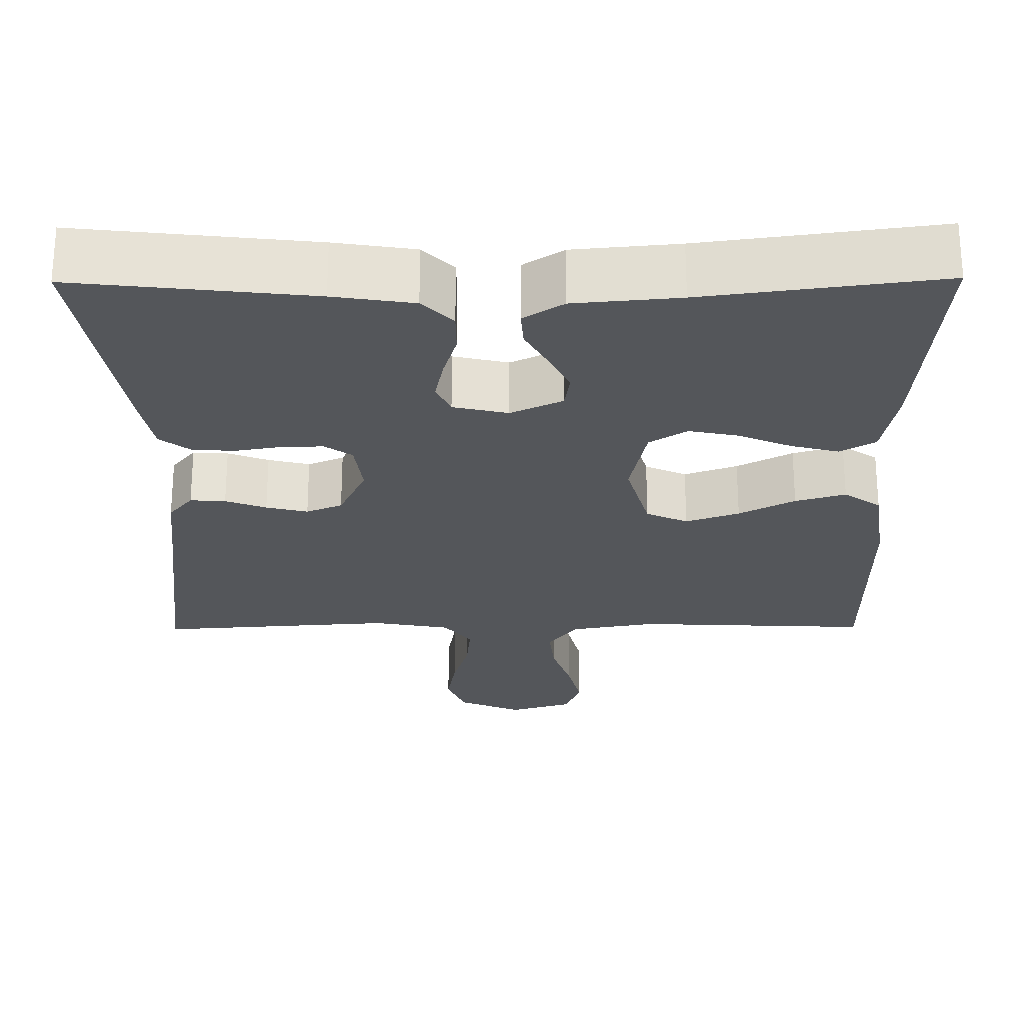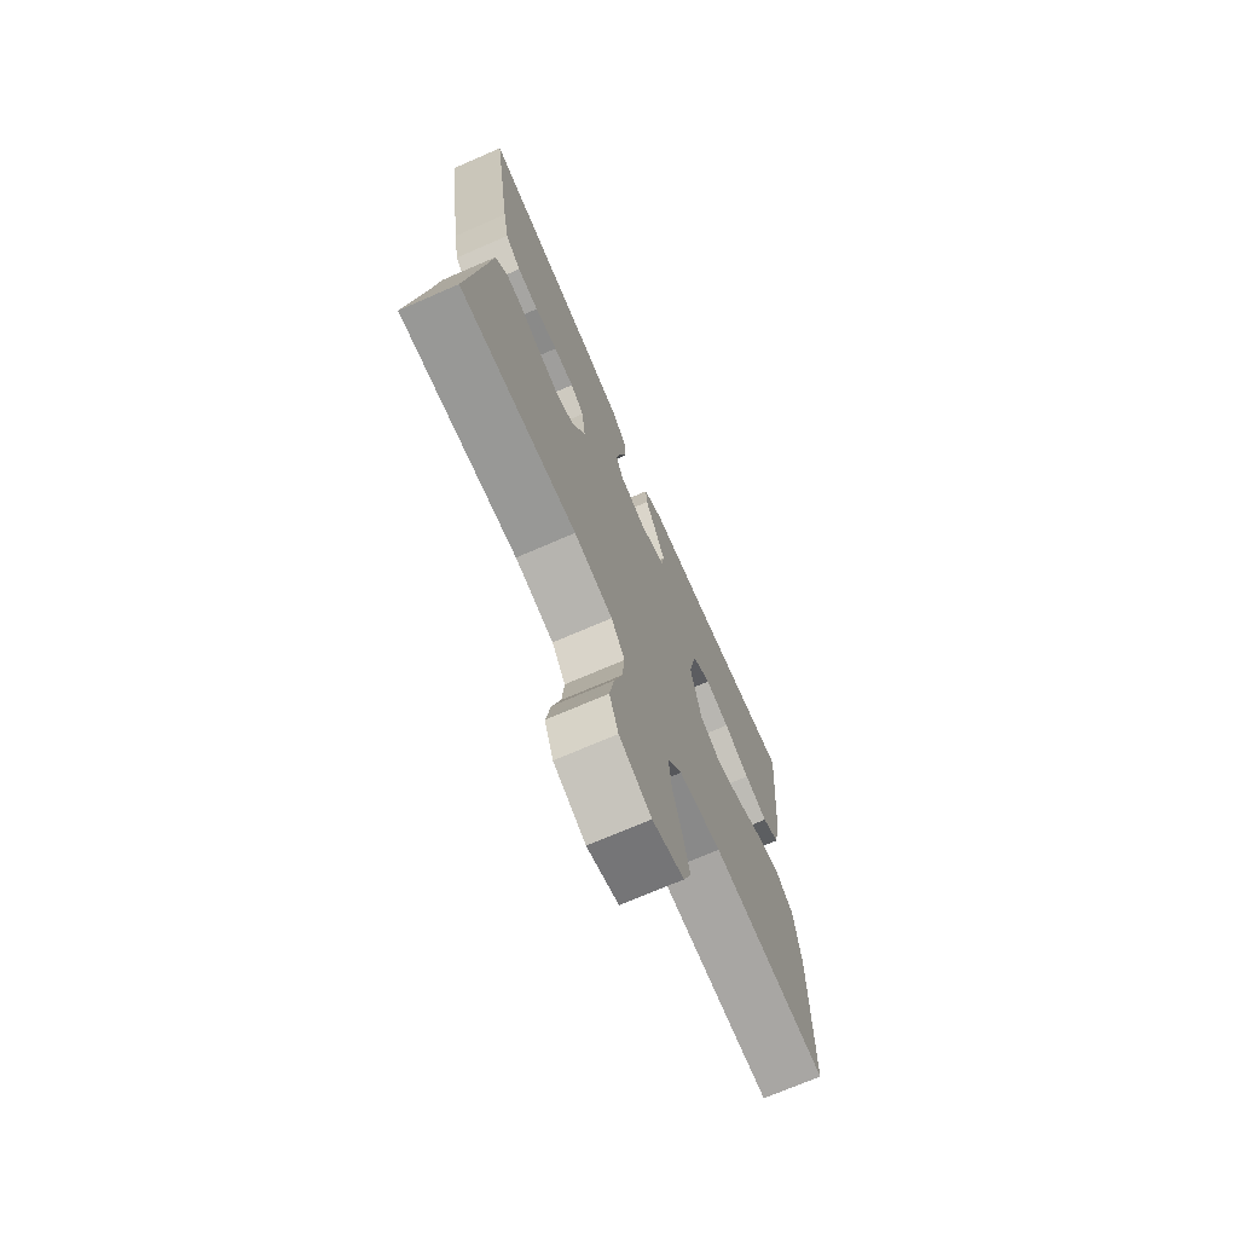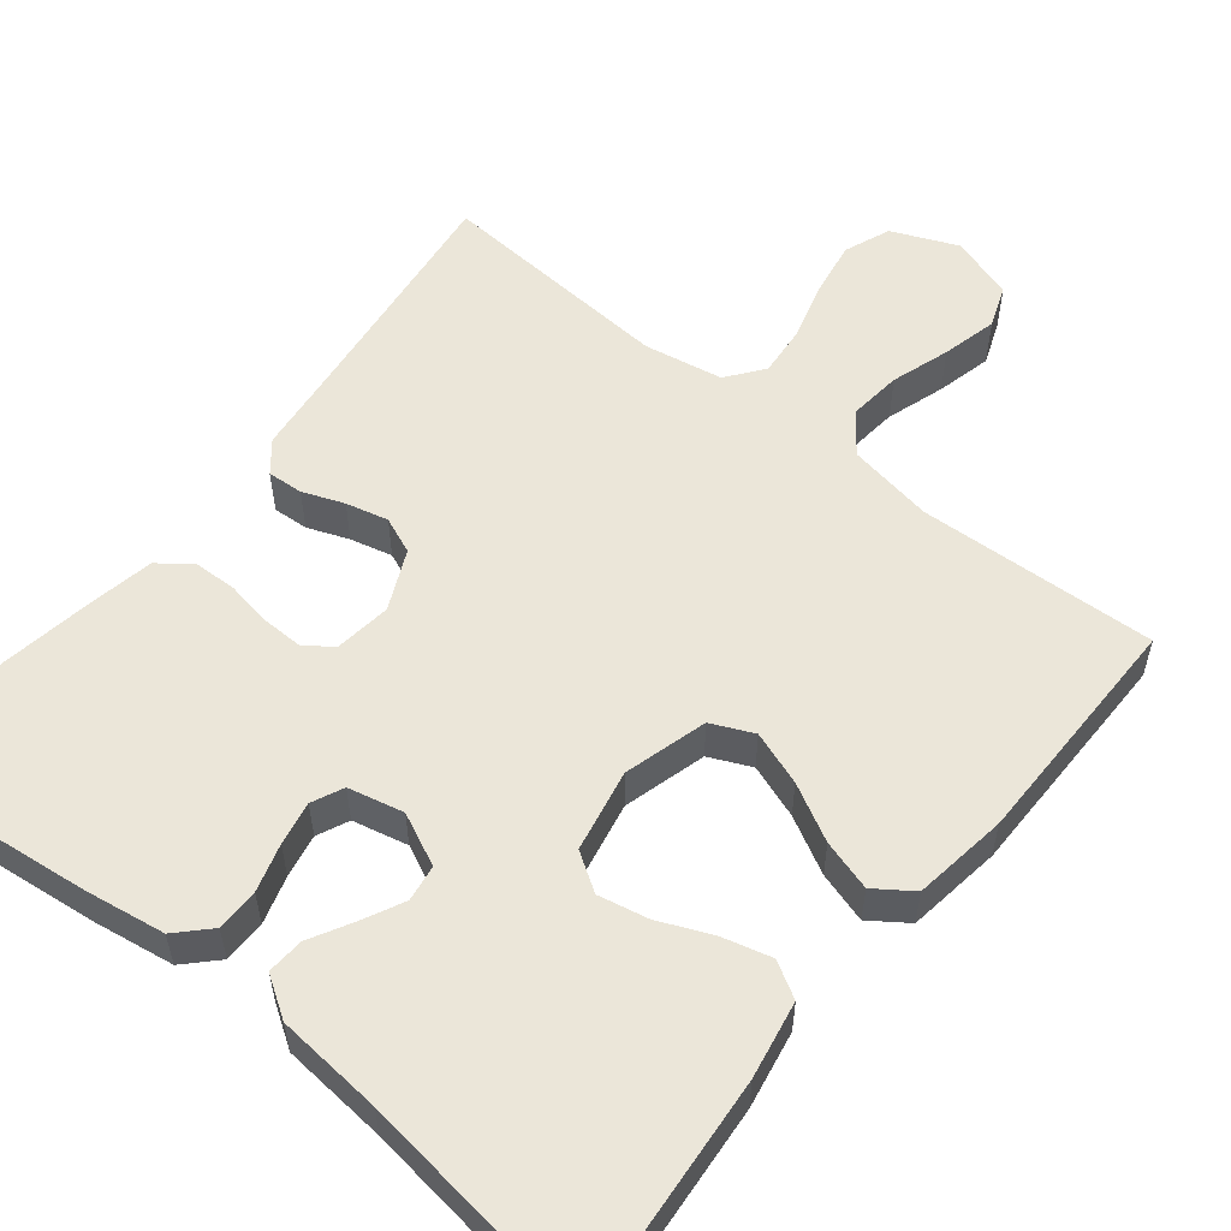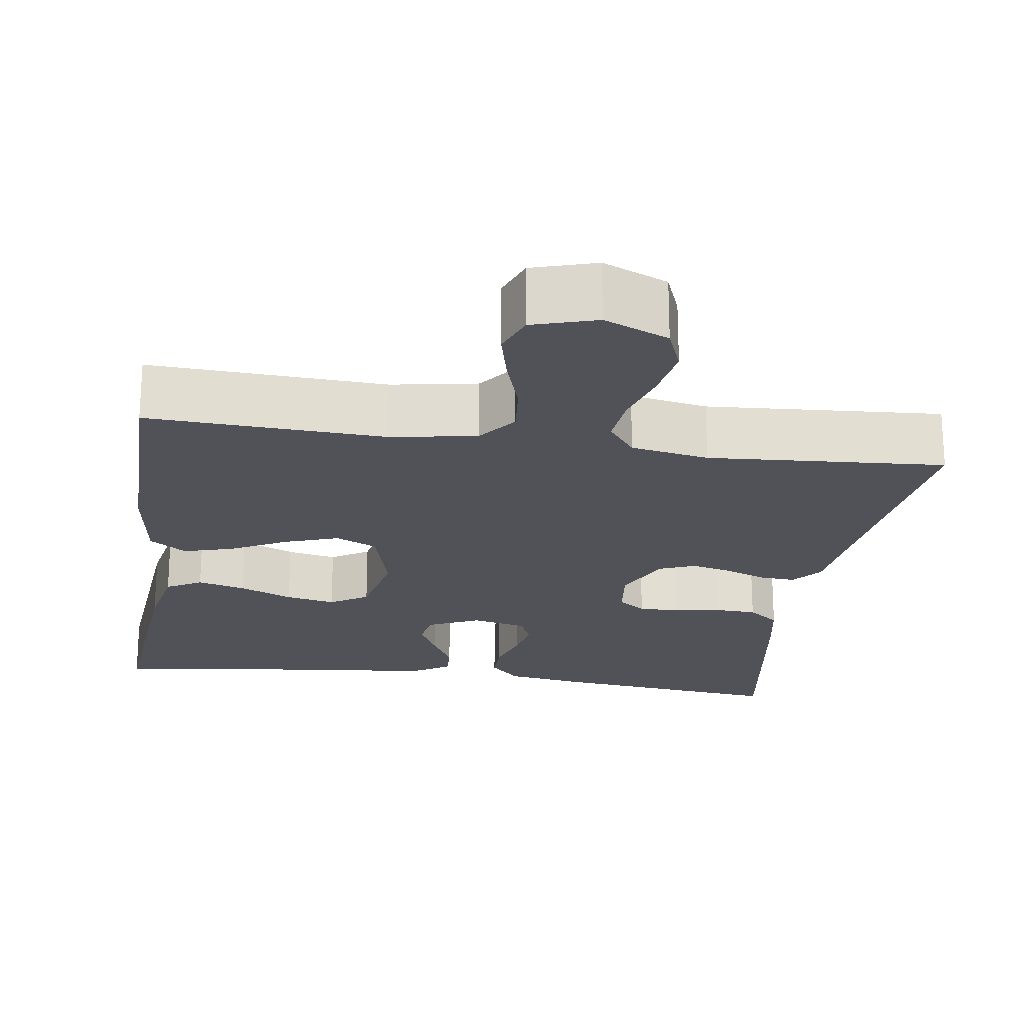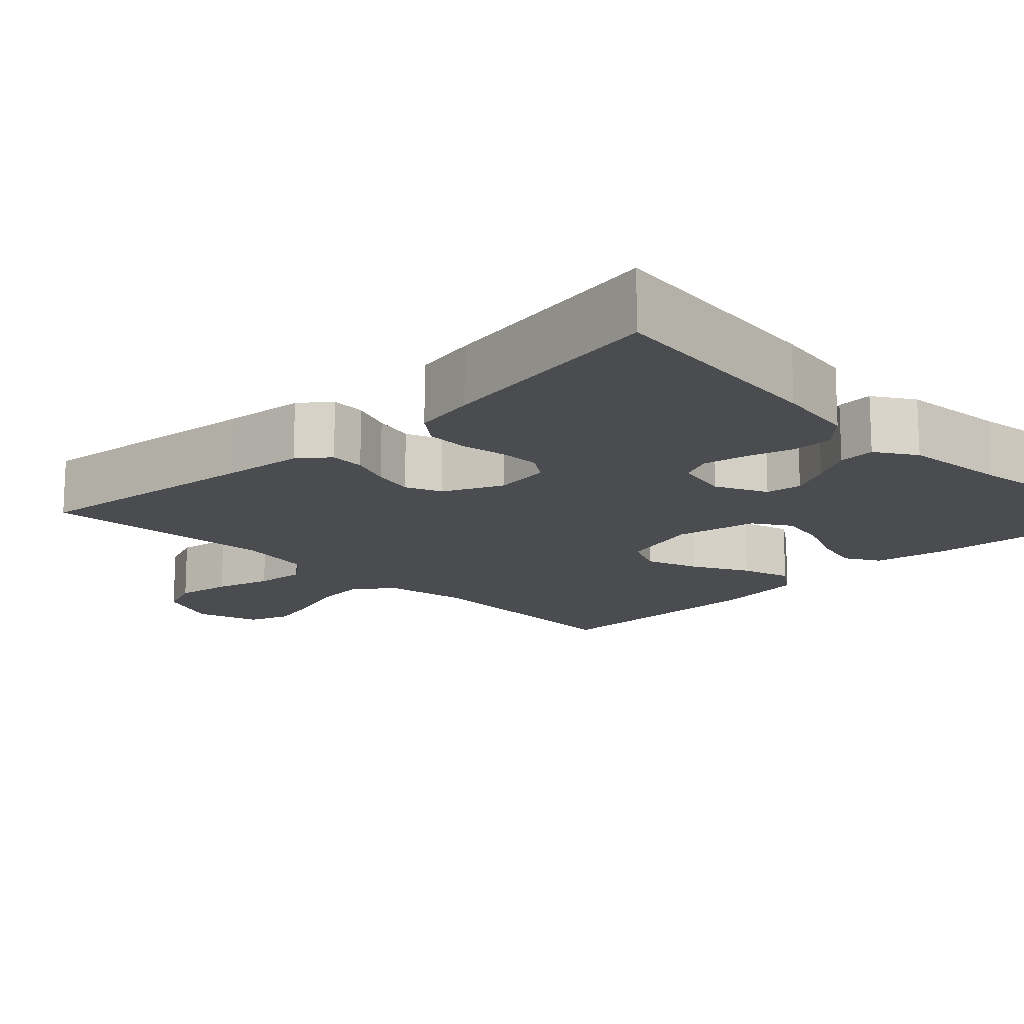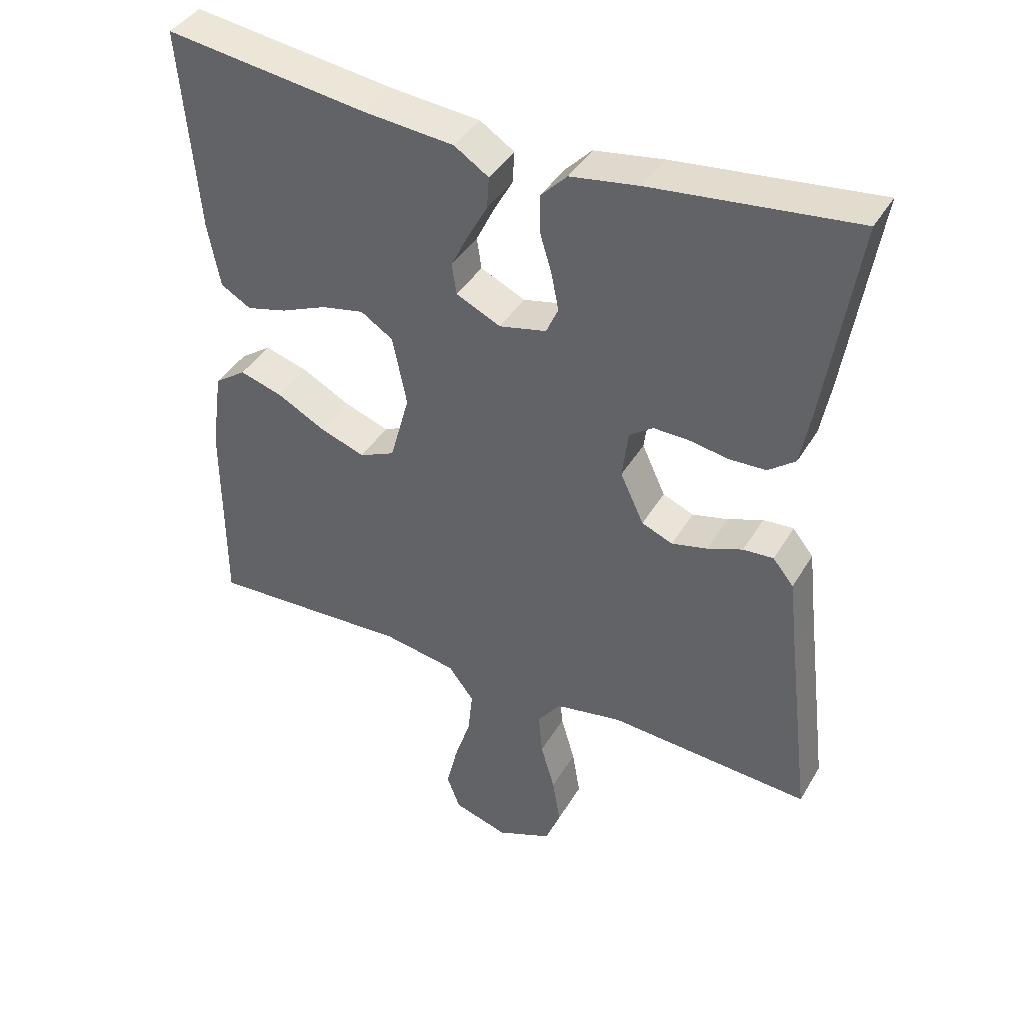
<metadata>
{"format":"obj","ext":"obj","renderer":"f3d","projection":"perspective","resolution":1024,"background":"white","views":[{"elev":-25.2,"azim":0.5,"up":"+Y"},{"elev":-72.0,"azim":-66.6,"up":"+Z"},{"elev":55.6,"azim":38.8,"up":"+Y"},{"elev":-21.4,"azim":171.5,"up":"+Y"},{"elev":-15.2,"azim":-45.4,"up":"+Y"},{"elev":40.7,"azim":-151.9,"up":"+Z"}]}
</metadata>
<code>
v 0.5 0.07 0.5
v 0.475 0.07 0.2
v 0.457 0.07 0.103
v 0.412 0.07 0.077
v 0.351 0.07 0.093
v 0.283 0.07 0.122
v 0.22 0.07 0.135
v 0.172 0.07 0.104
v 0.151 0.07 0
v 0.18 0.07 -0.105
v 0.233 0.07 -0.129
v 0.301 0.07 -0.105
v 0.372 0.07 -0.067
v 0.436 0.07 -0.048
v 0.483 0.07 -0.081
v 0.5 0.07 -0.2
v 0.5 0.07 -0.5
v 0.2 0.07 -0.486
v 0.091 0.07 -0.505
v 0.053 0.07 -0.555
v 0.06 0.07 -0.622
v 0.084 0.07 -0.696
v 0.101 0.07 -0.766
v 0.081 0.07 -0.819
v 0 0.07 -0.844
v -0.082 0.07 -0.809
v -0.105 0.07 -0.751
v -0.093 0.07 -0.68
v -0.072 0.07 -0.608
v -0.066 0.07 -0.543
v -0.101 0.07 -0.497
v -0.2 0.07 -0.479
v -0.5 0.07 -0.5
v -0.463 0.07 -0.2
v -0.451 0.07 -0.096
v -0.42 0.07 -0.058
v -0.375 0.07 -0.061
v -0.323 0.07 -0.081
v -0.27 0.07 -0.094
v -0.224 0.07 -0.075
v -0.189 0.07 0
v -0.198 0.07 0.072
v -0.233 0.07 0.097
v -0.285 0.07 0.096
v -0.343 0.07 0.086
v -0.398 0.07 0.088
v -0.438 0.07 0.119
v -0.453 0.07 0.2
v -0.5 0.07 0.5
v -0.2 0.07 0.466
v -0.098 0.07 0.45
v -0.059 0.07 0.41
v -0.059 0.07 0.356
v -0.077 0.07 0.296
v -0.088 0.07 0.241
v -0.07 0.07 0.201
v 0 0.07 0.185
v 0.066 0.07 0.216
v 0.073 0.07 0.262
v 0.047 0.07 0.315
v 0.018 0.07 0.368
v 0.015 0.07 0.415
v 0.066 0.07 0.448
v 0.2 0.07 0.46
v 0.5 0 0.5
v 0.475 0 0.2
v 0.457 0 0.103
v 0.412 0 0.077
v 0.351 0 0.093
v 0.283 0 0.122
v 0.22 0 0.135
v 0.172 0 0.104
v 0.151 0 0
v 0.18 0 -0.105
v 0.233 0 -0.129
v 0.301 0 -0.105
v 0.372 0 -0.067
v 0.436 0 -0.048
v 0.483 0 -0.081
v 0.5 0 -0.2
v 0.5 0 -0.5
v 0.2 0 -0.486
v 0.091 0 -0.505
v 0.053 0 -0.555
v 0.06 0 -0.622
v 0.084 0 -0.696
v 0.101 0 -0.766
v 0.081 0 -0.819
v 0 0 -0.844
v -0.082 0 -0.809
v -0.105 0 -0.751
v -0.093 0 -0.68
v -0.072 0 -0.608
v -0.066 0 -0.543
v -0.101 0 -0.497
v -0.2 0 -0.479
v -0.5 0 -0.5
v -0.463 0 -0.2
v -0.451 0 -0.096
v -0.42 0 -0.058
v -0.375 0 -0.061
v -0.323 0 -0.081
v -0.27 0 -0.094
v -0.224 0 -0.075
v -0.189 0 0
v -0.198 0 0.072
v -0.233 0 0.097
v -0.285 0 0.096
v -0.343 0 0.086
v -0.398 0 0.088
v -0.438 0 0.119
v -0.453 0 0.2
v -0.5 0 0.5
v -0.2 0 0.466
v -0.098 0 0.45
v -0.059 0 0.41
v -0.059 0 0.356
v -0.077 0 0.296
v -0.088 0 0.241
v -0.07 0 0.201
v 0 0 0.185
v 0.066 0 0.216
v 0.073 0 0.262
v 0.047 0 0.315
v 0.018 0 0.368
v 0.015 0 0.415
v 0.066 0 0.448
v 0.2 0 0.46
f 61 62 63 64
f 60 61 64 1
f 59 60 1 2
f 58 59 2 3
f 57 58 3
f 51 52 53 54
f 51 54 55
f 50 51 55
f 49 50 55 56
f 47 48 49 56
f 44 45 46 47
f 43 44 47 56
f 35 36 37 38
f 34 35 38 39
f 32 33 34 39
f 31 32 39 40
f 26 27 28 29
f 26 29 30
f 25 26 30
f 24 25 30
f 21 22 23 24
f 21 24 30
f 20 21 30 31
f 15 16 17 18
f 15 18 19
f 12 13 14 15
f 11 12 15 19
f 10 11 19 20
f 3 4 5 6
f 57 3 6 7
f 42 43 56 57
f 41 42 57 7
f 40 41 7 8
f 31 40 8 9
f 9 10 20 31
f 128 127 126 125
f 65 128 125 124
f 66 65 124 123
f 67 66 123 122
f 67 122 121
f 118 117 116 115
f 119 118 115
f 119 115 114
f 120 119 114 113
f 120 113 112 111
f 111 110 109 108
f 120 111 108 107
f 102 101 100 99
f 103 102 99 98
f 103 98 97 96
f 104 103 96 95
f 93 92 91 90
f 94 93 90
f 94 90 89
f 94 89 88
f 88 87 86 85
f 94 88 85
f 95 94 85 84
f 82 81 80 79
f 83 82 79
f 79 78 77 76
f 83 79 76 75
f 84 83 75 74
f 70 69 68 67
f 71 70 67 121
f 121 120 107 106
f 71 121 106 105
f 72 71 105 104
f 73 72 104 95
f 95 84 74 73
f 1 65 66 2
f 2 66 67 3
f 3 67 68 4
f 4 68 69 5
f 5 69 70 6
f 6 70 71 7
f 7 71 72 8
f 8 72 73 9
f 9 73 74 10
f 10 74 75 11
f 11 75 76 12
f 12 76 77 13
f 13 77 78 14
f 14 78 79 15
f 15 79 80 16
f 16 80 81 17
f 17 81 82 18
f 18 82 83 19
f 19 83 84 20
f 20 84 85 21
f 21 85 86 22
f 22 86 87 23
f 23 87 88 24
f 24 88 89 25
f 25 89 90 26
f 26 90 91 27
f 27 91 92 28
f 28 92 93 29
f 29 93 94 30
f 30 94 95 31
f 31 95 96 32
f 32 96 97 33
f 33 97 98 34
f 34 98 99 35
f 35 99 100 36
f 36 100 101 37
f 37 101 102 38
f 38 102 103 39
f 39 103 104 40
f 40 104 105 41
f 41 105 106 42
f 42 106 107 43
f 43 107 108 44
f 44 108 109 45
f 45 109 110 46
f 46 110 111 47
f 47 111 112 48
f 48 112 113 49
f 49 113 114 50
f 50 114 115 51
f 51 115 116 52
f 52 116 117 53
f 53 117 118 54
f 54 118 119 55
f 55 119 120 56
f 56 120 121 57
f 57 121 122 58
f 58 122 123 59
f 59 123 124 60
f 60 124 125 61
f 61 125 126 62
f 62 126 127 63
f 63 127 128 64
f 64 128 65 1

</code>
